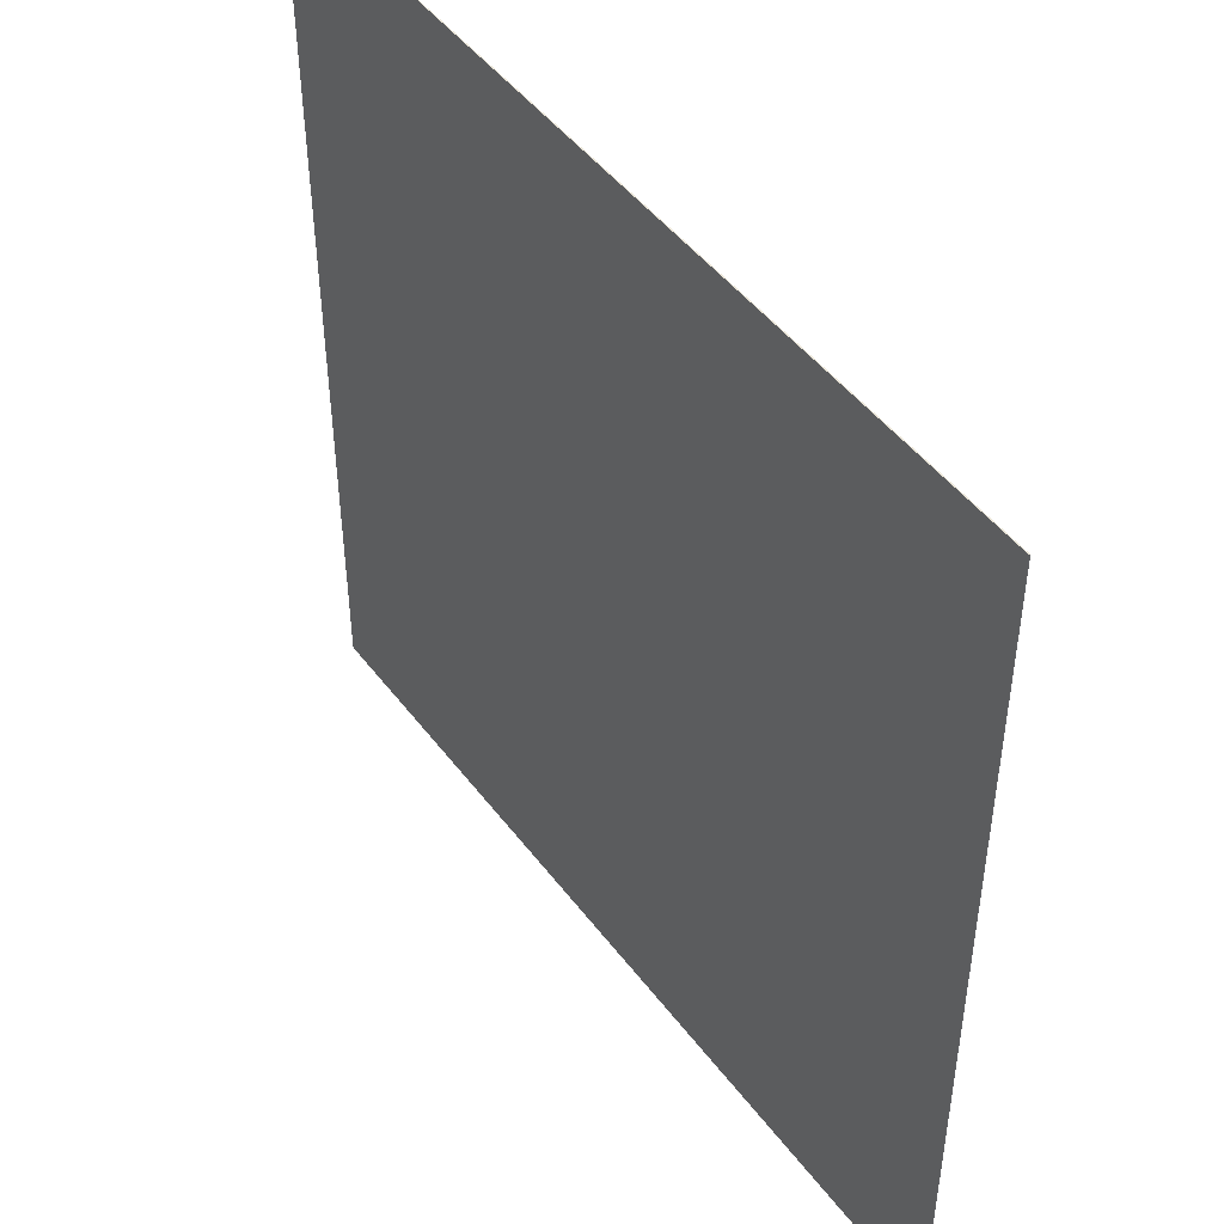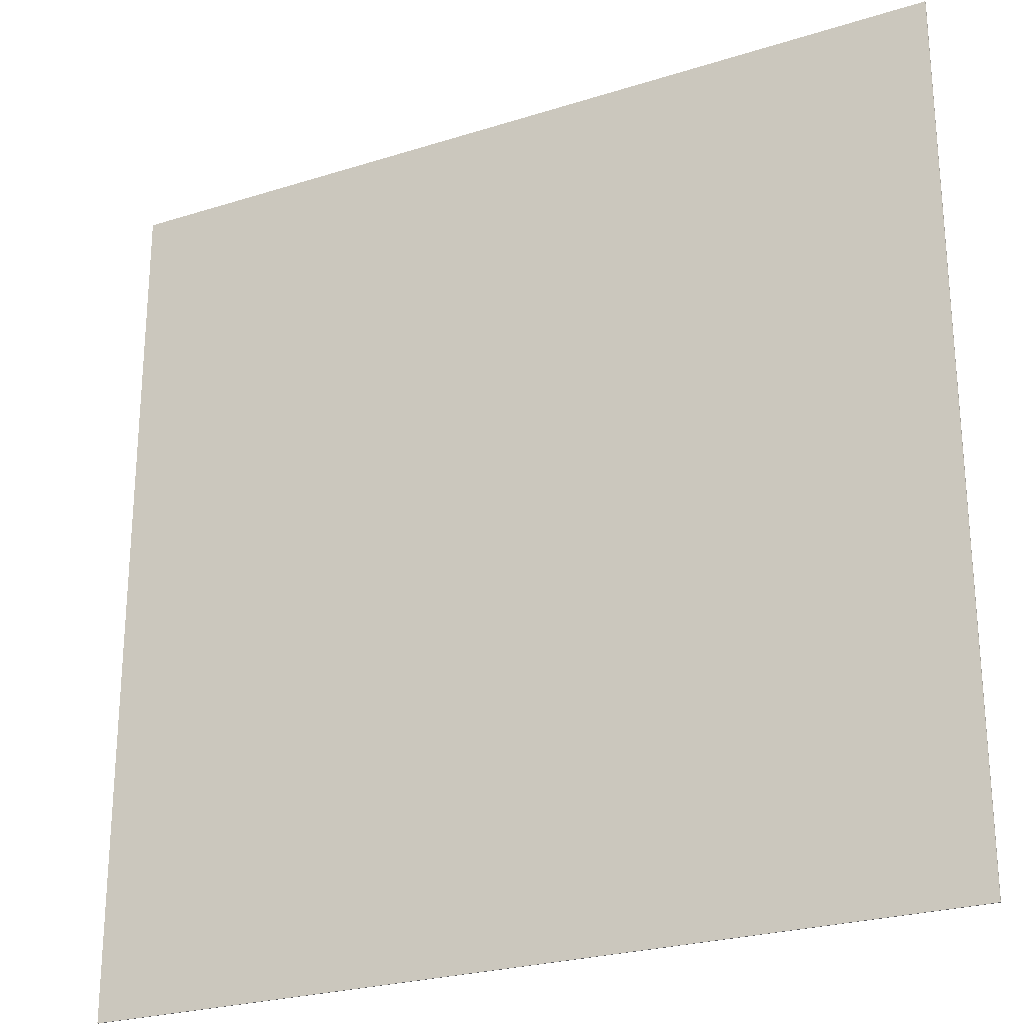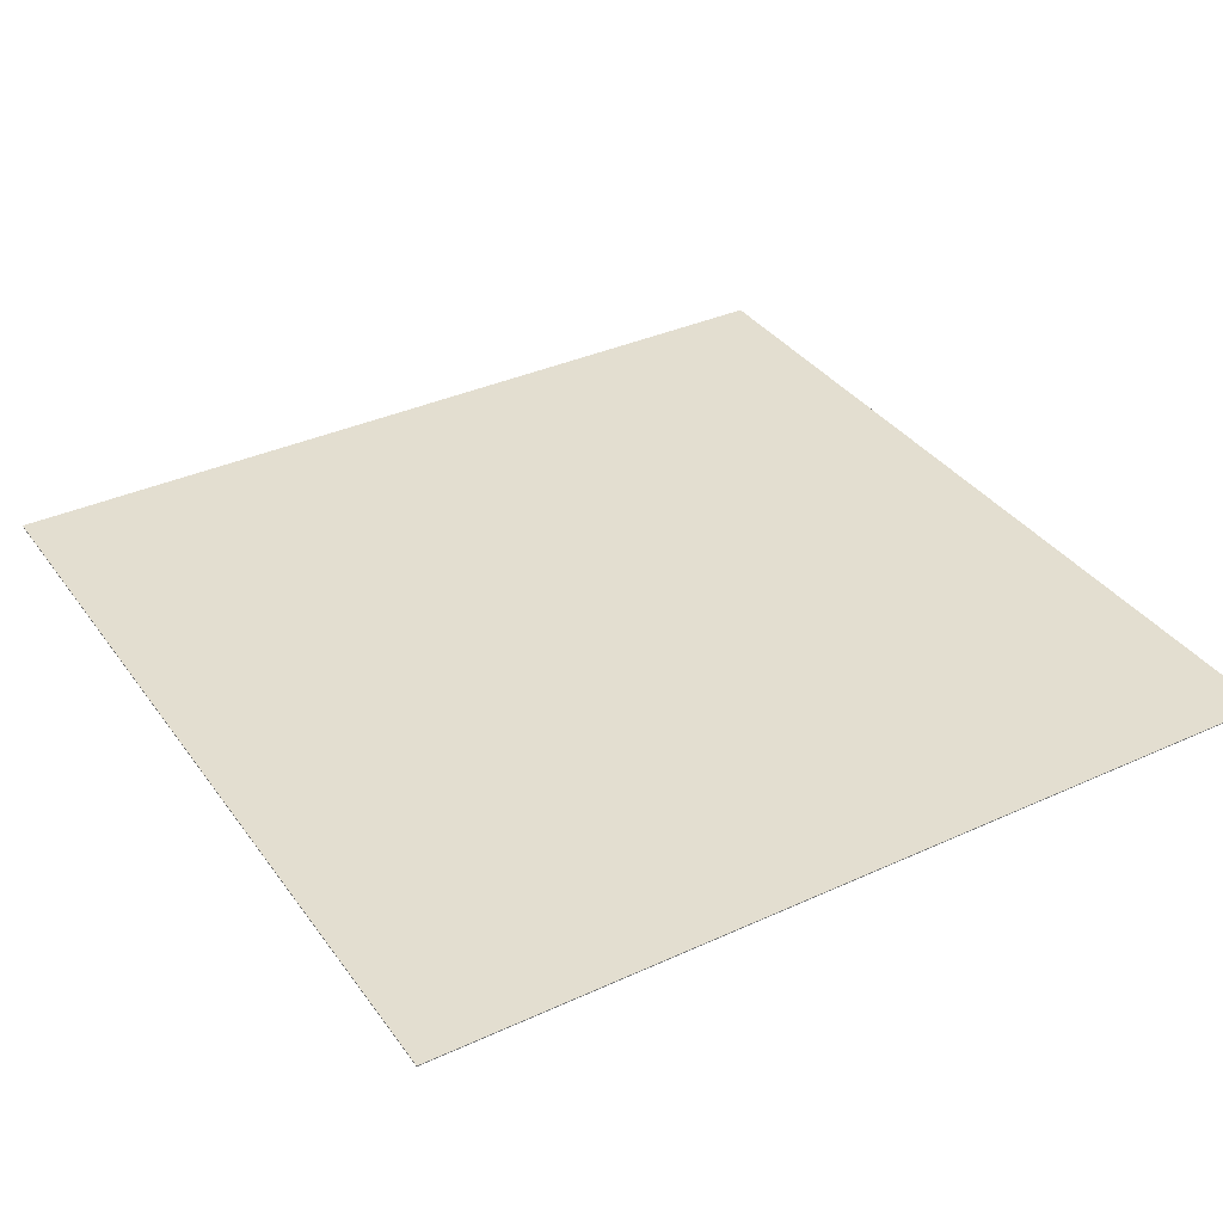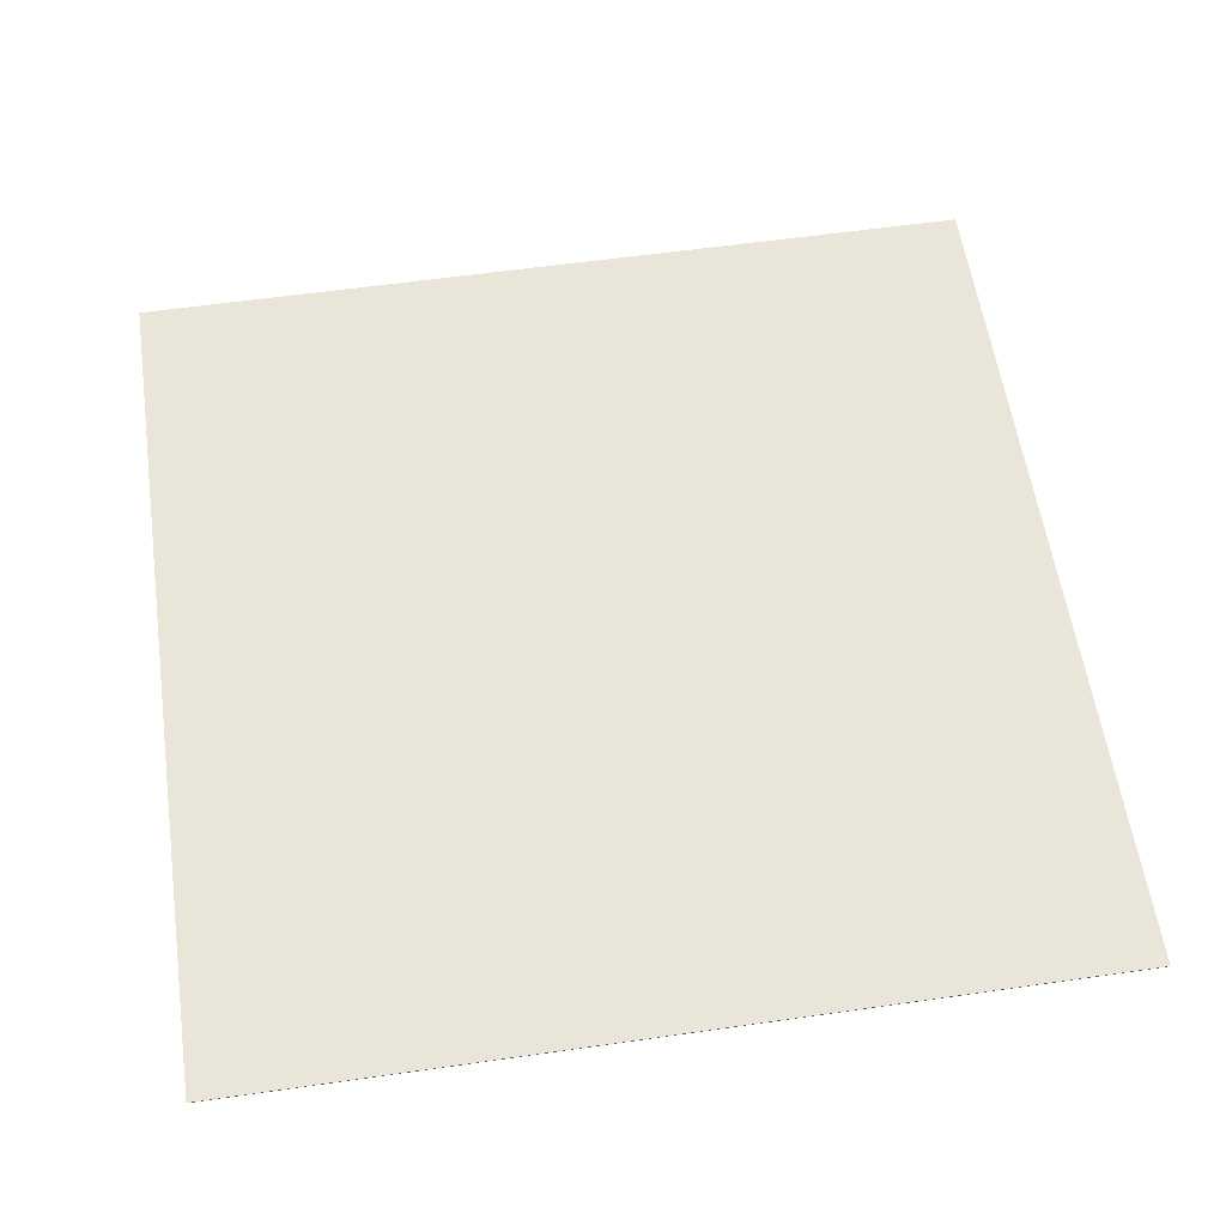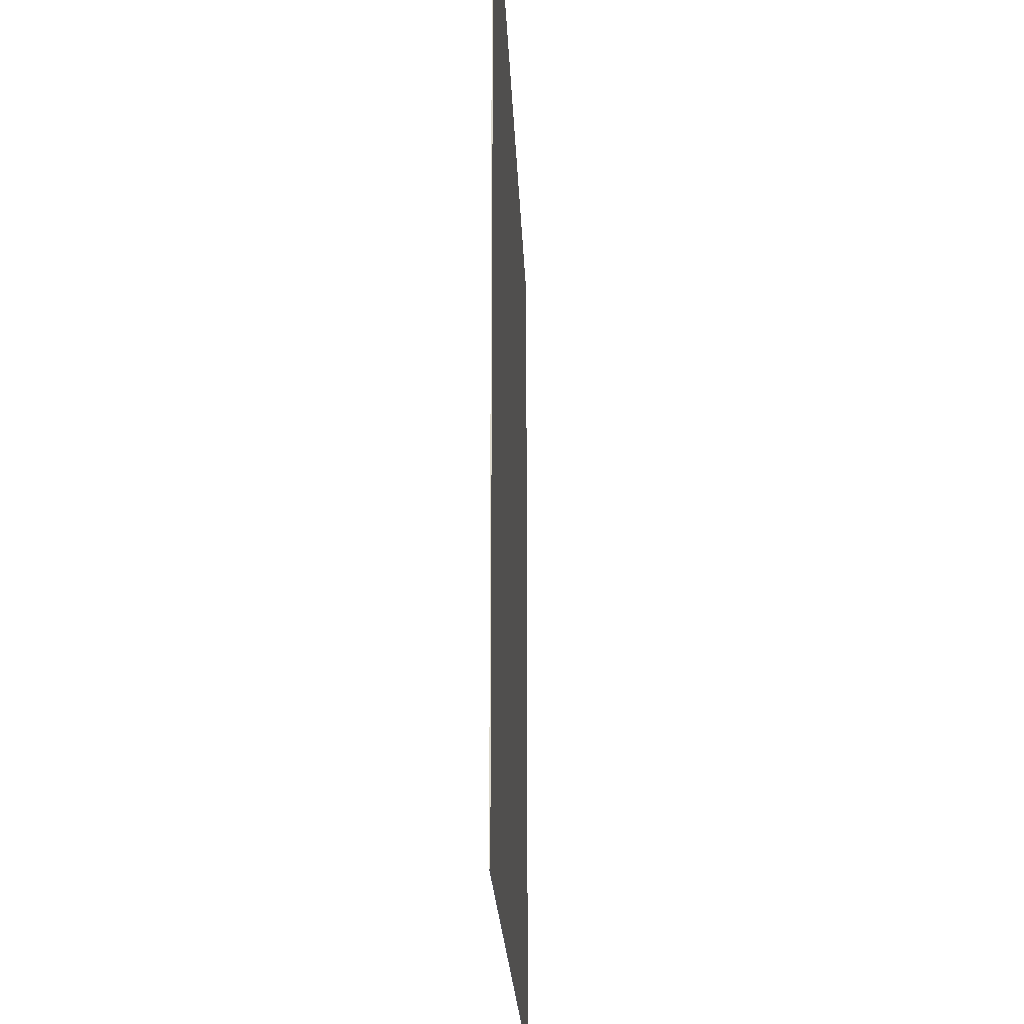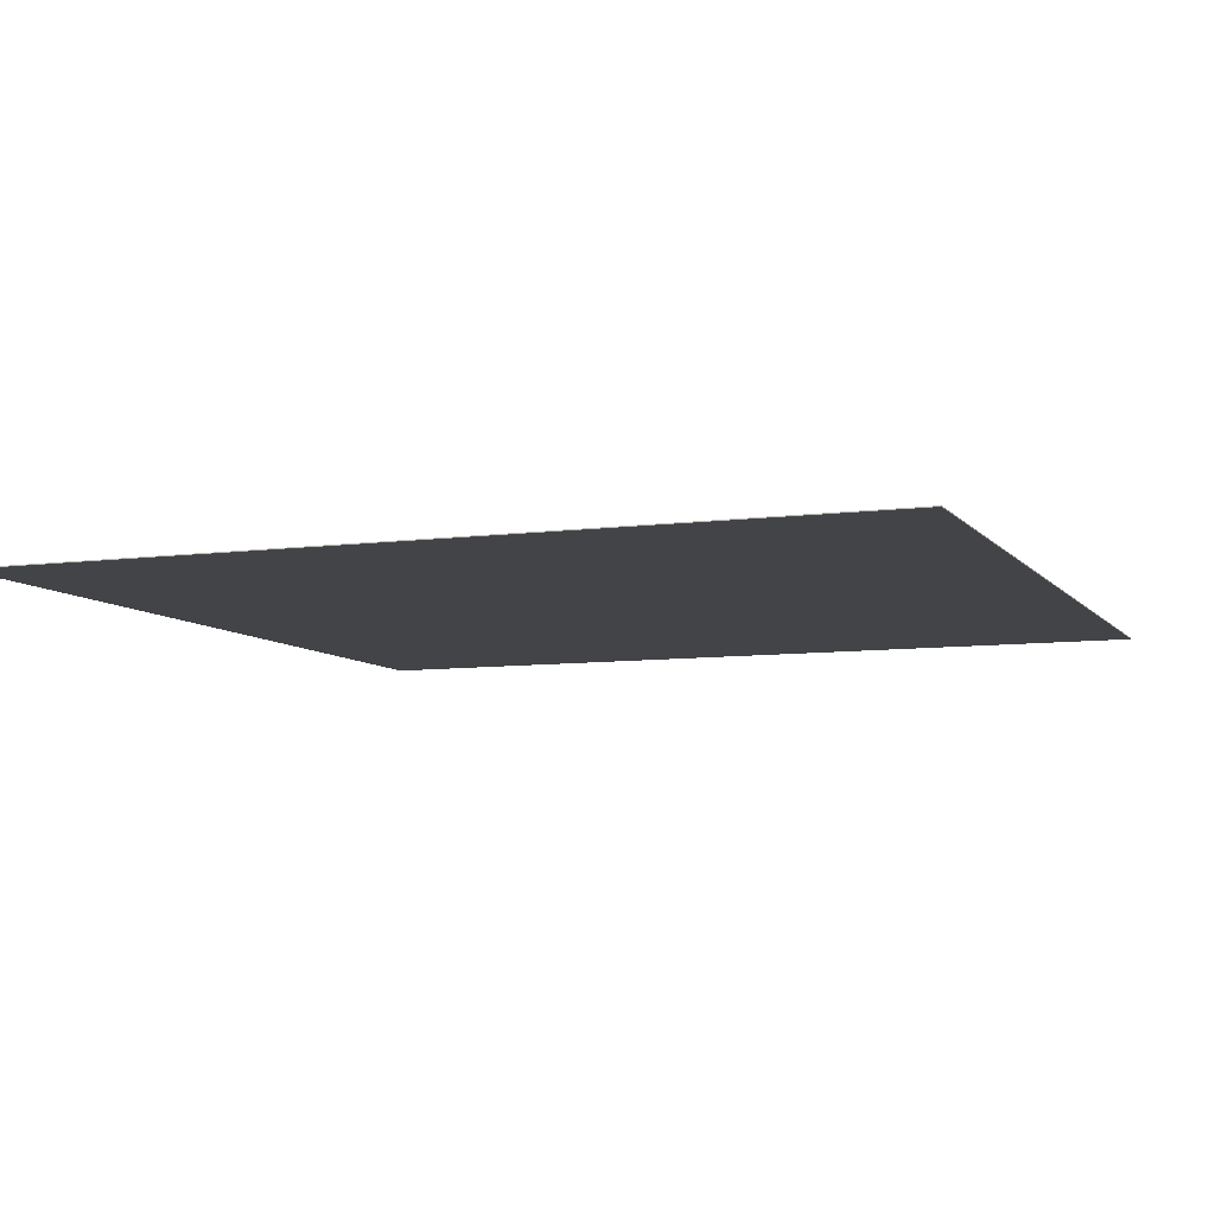
<metadata>
{"format":"obj","ext":"obj","renderer":"f3d","projection":"perspective","resolution":1024,"background":"white","views":[{"elev":47.1,"azim":55.0,"up":"+Z"},{"elev":-25.0,"azim":-152.7,"up":"+Z"},{"elev":35.9,"azim":149.0,"up":"+Y"},{"elev":58.2,"azim":81.6,"up":"+Y"},{"elev":-20.4,"azim":92.1,"up":"+Z"},{"elev":-7.7,"azim":-68.9,"up":"+Y"}]}
</metadata>
<code>
g default
v -28.52 -0.194 28.42
v 28.52 -0.194 28.42
v -28.52 -0.2533 28.42
v 28.52 -0.2533 28.42
v -28.52 -0.2533 -28.42
v 28.52 -0.2533 -28.42
v -28.52 -0.194 -28.42
v 28.52 -0.194 -28.42
g polySurface66 polySurface17
f 1 2 3
f 3 2 4
f 3 4 5
f 5 4 6
f 5 6 7
f 7 6 8
f 7 8 1
f 1 8 2
f 2 8 4
f 4 8 6
f 7 1 5
f 5 1 3

</code>
